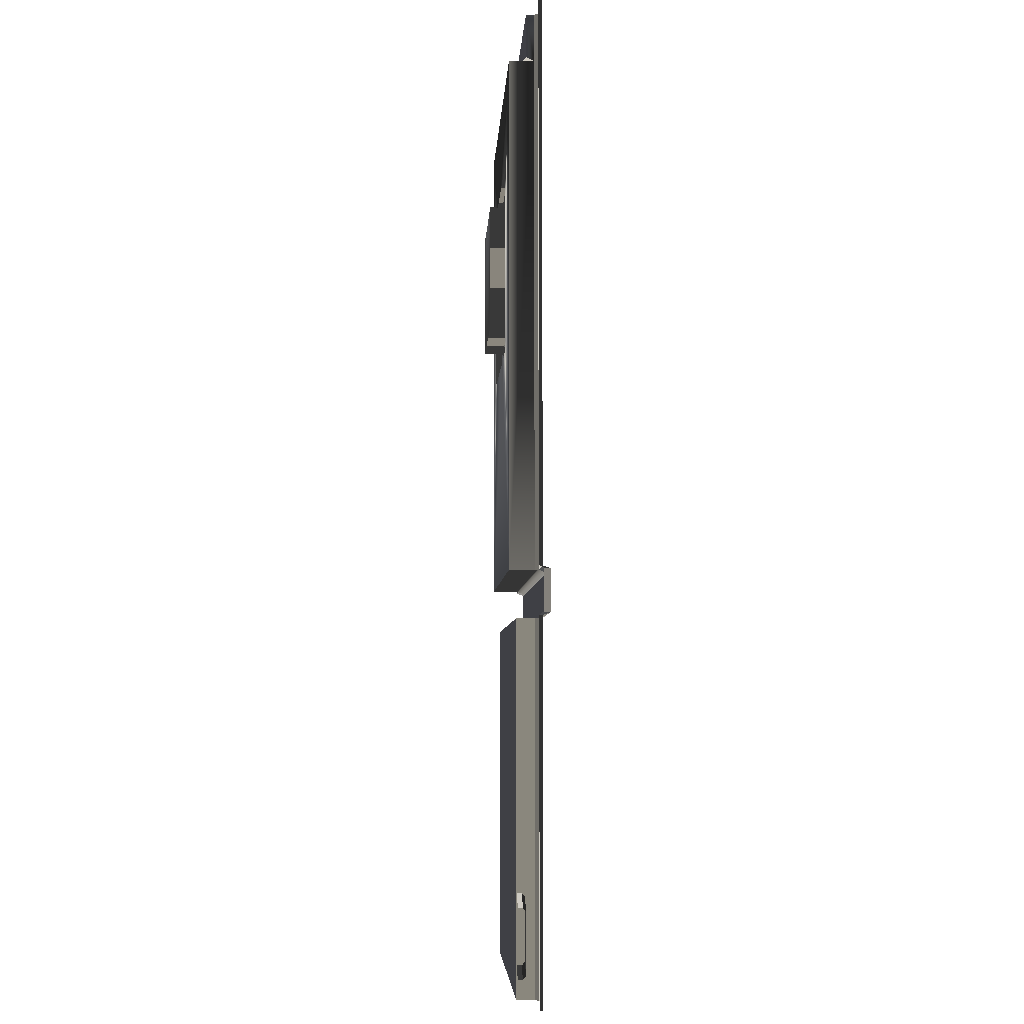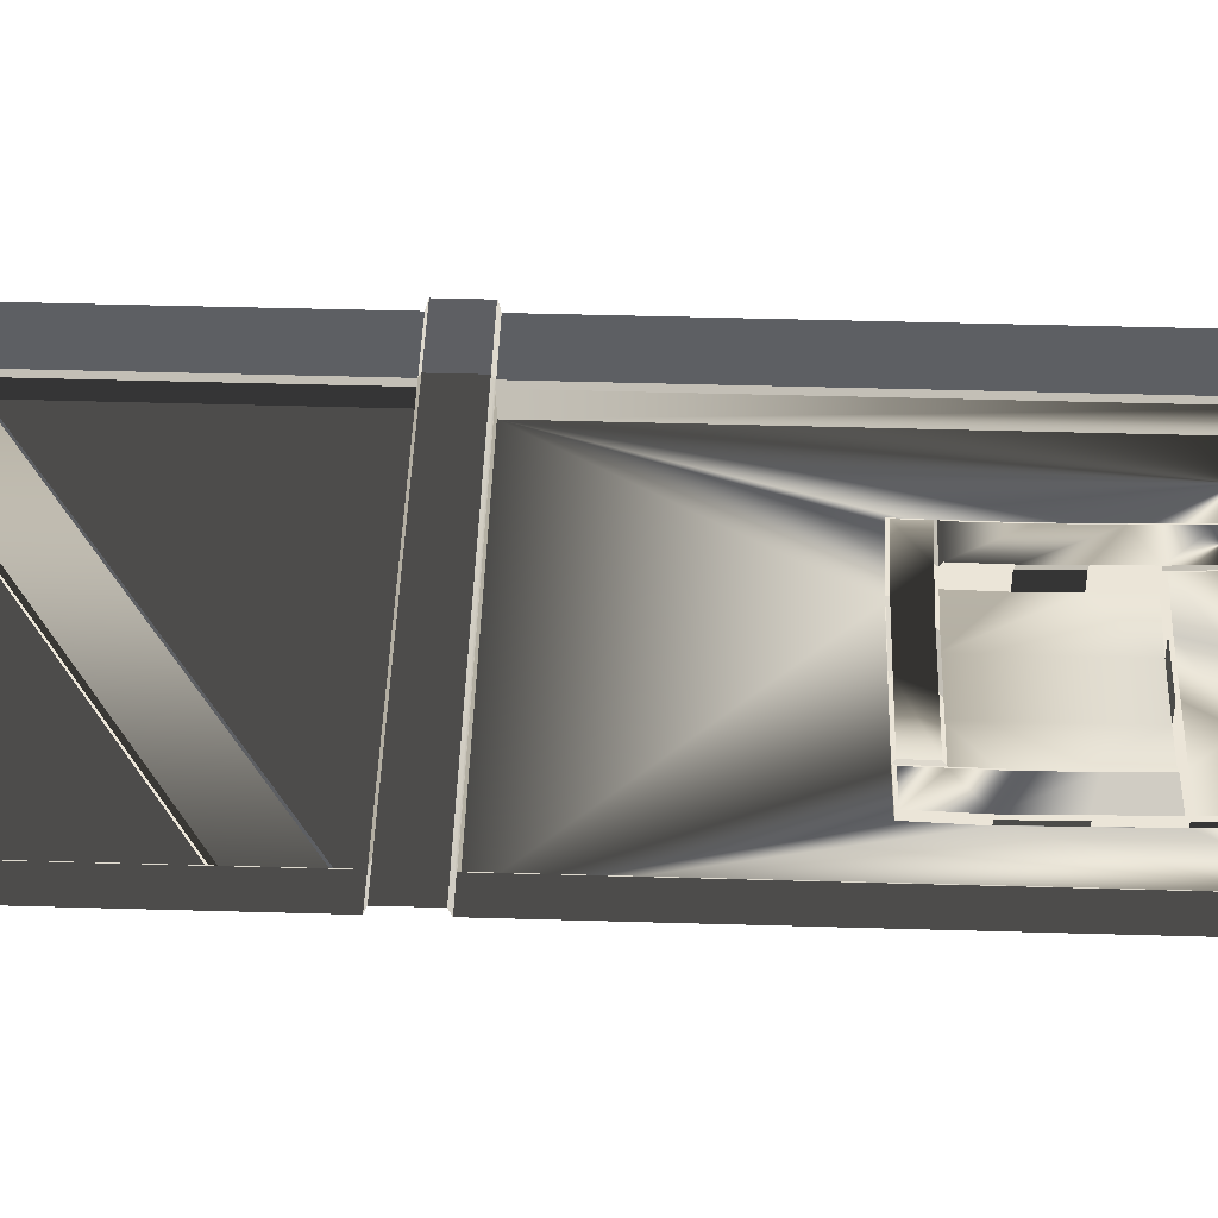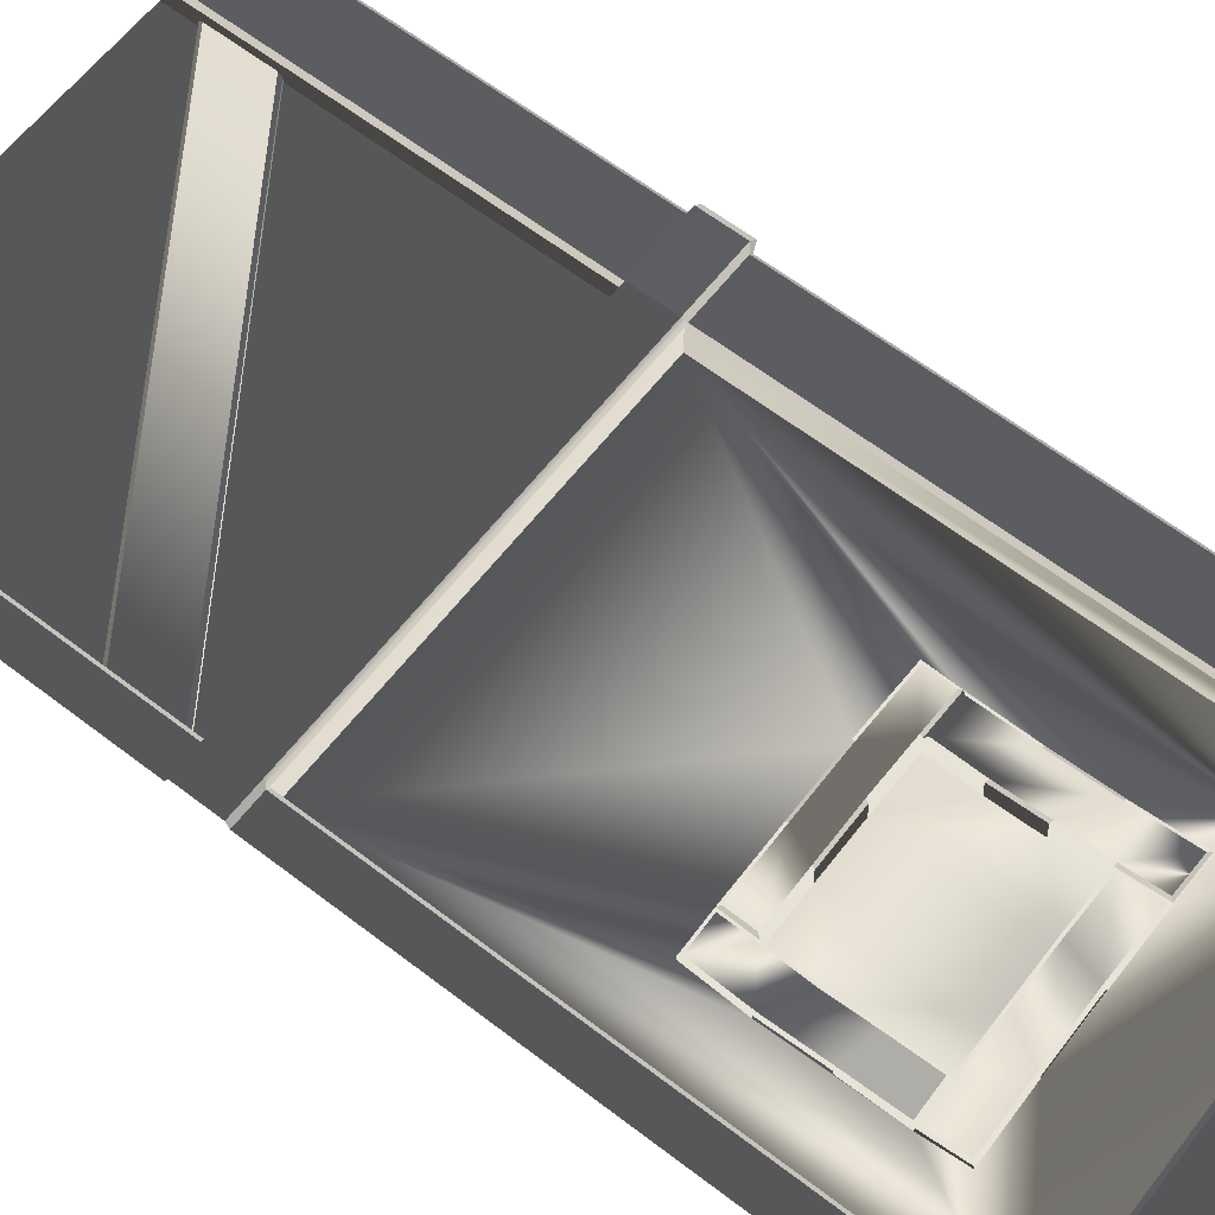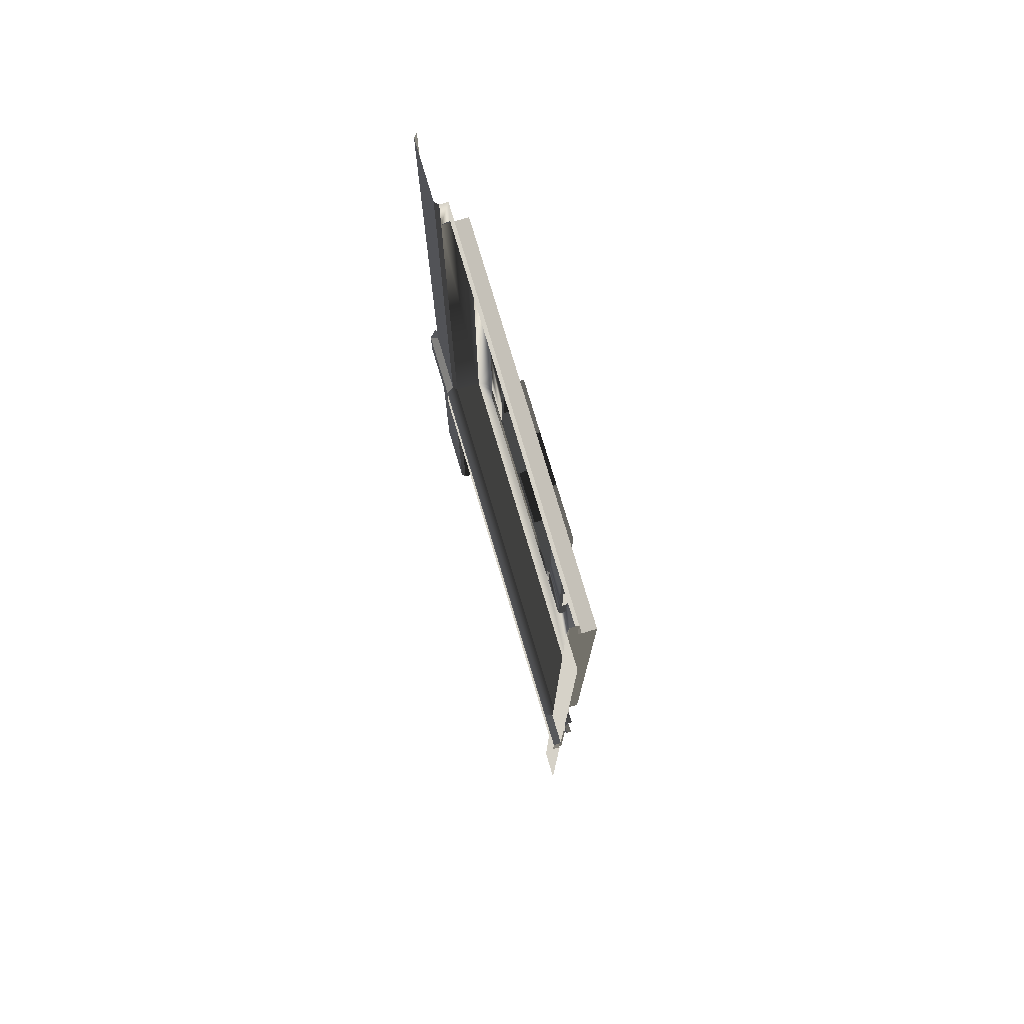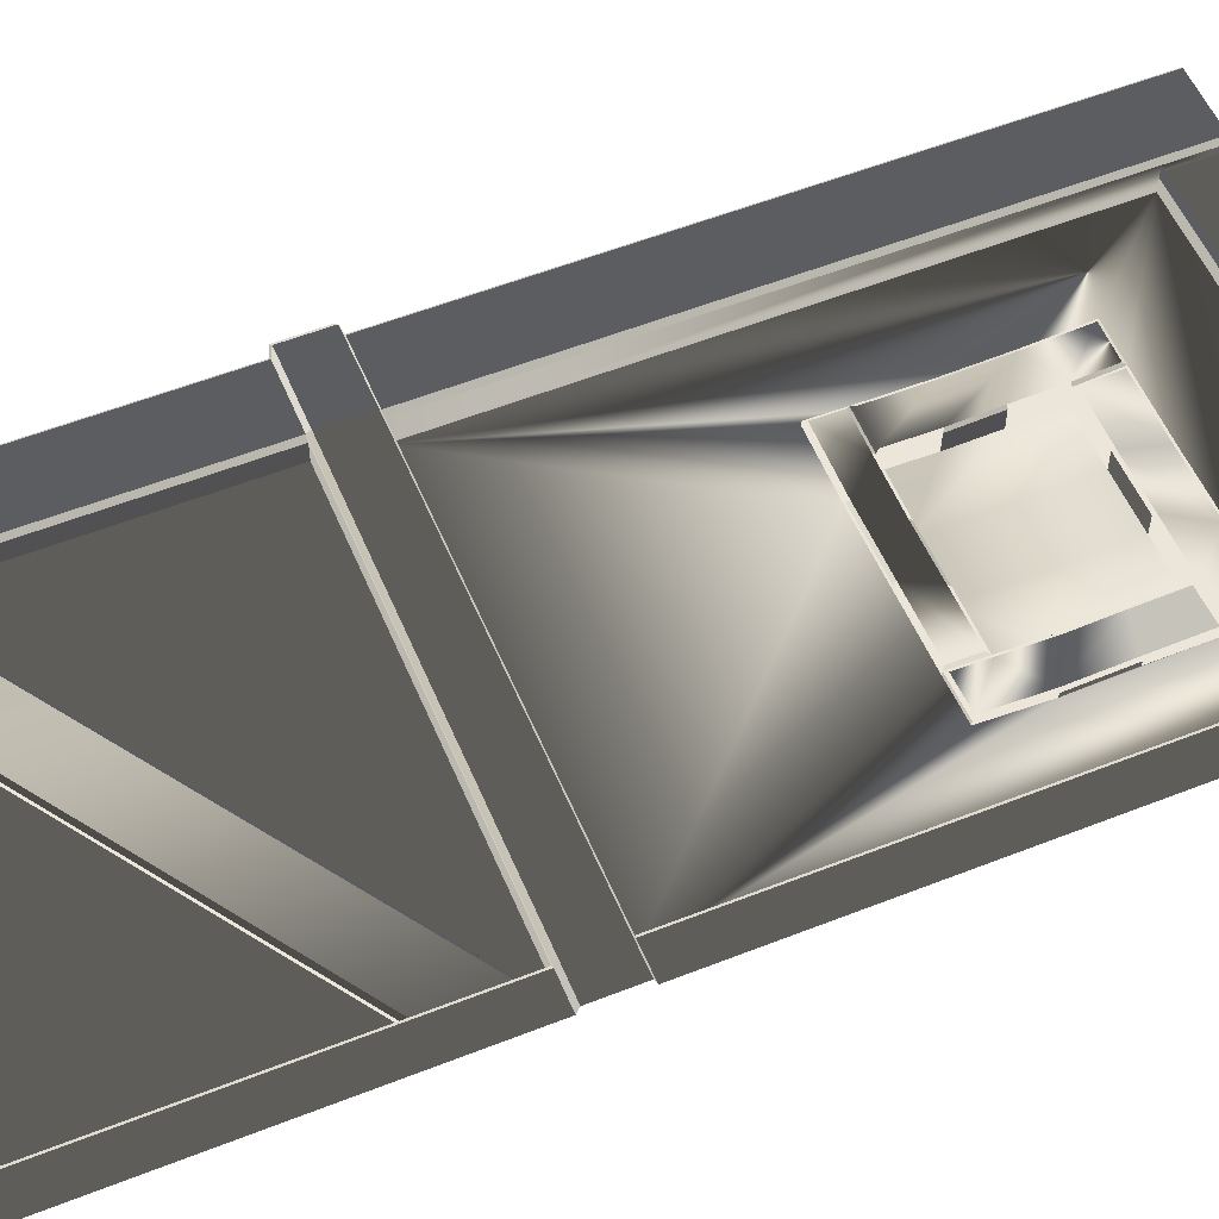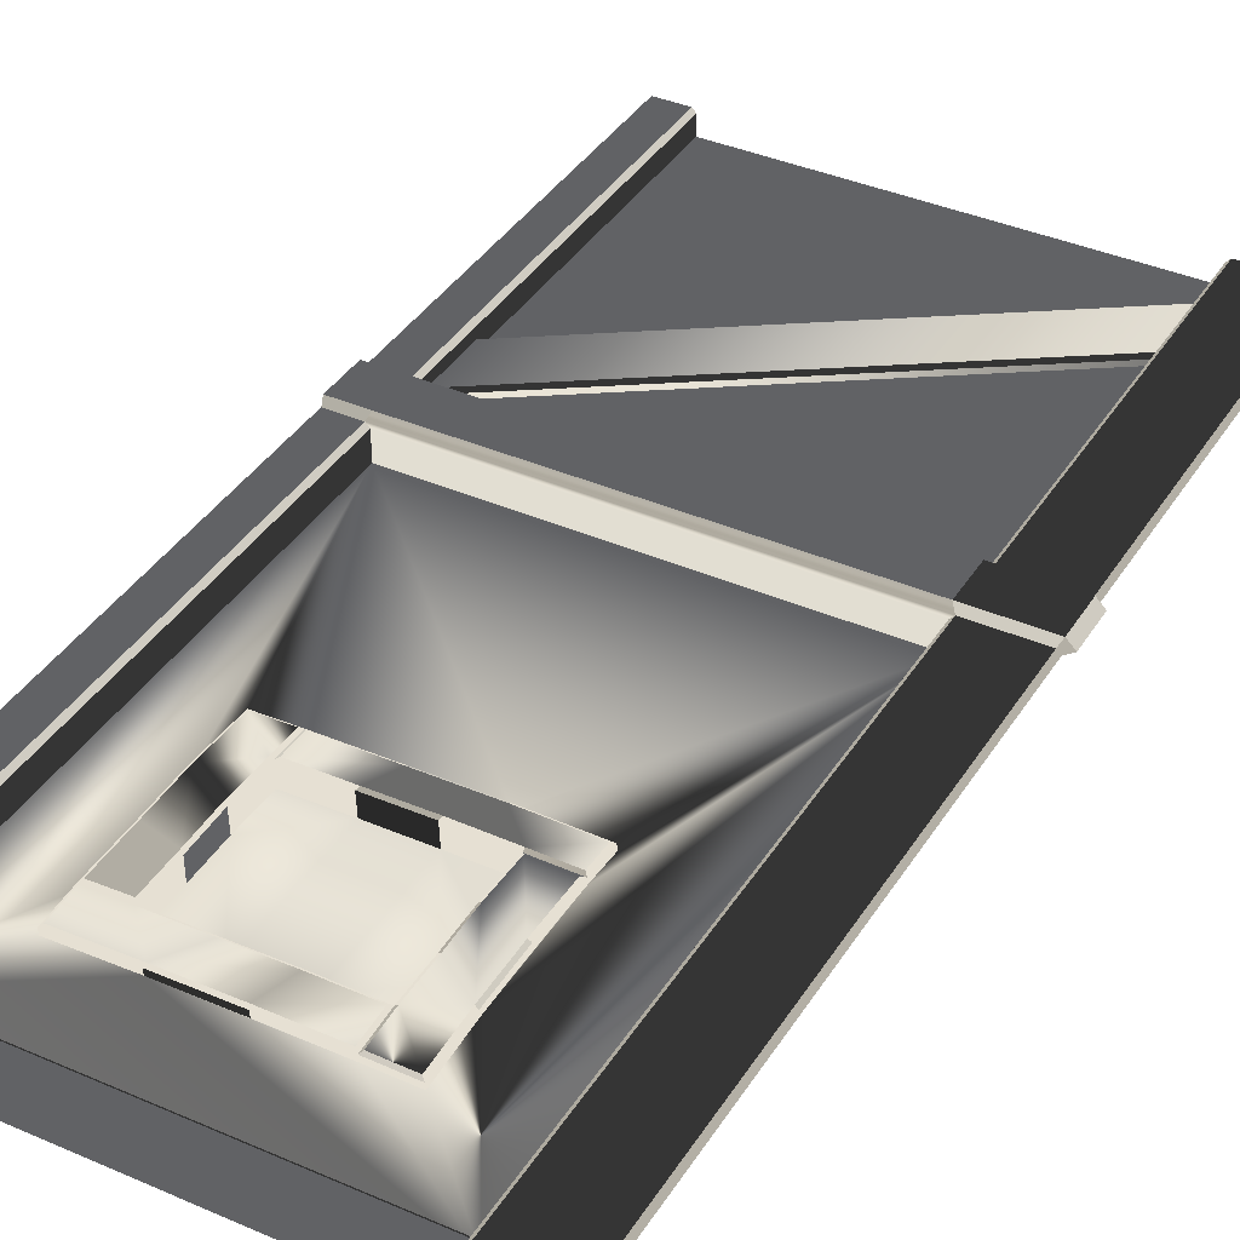
<metadata>
{"format":"obj","ext":"obj","renderer":"f3d","projection":"perspective","resolution":1024,"background":"white","views":[{"elev":-5.6,"azim":-92.8,"up":"+Y"},{"elev":46.0,"azim":91.9,"up":"+Z"},{"elev":62.4,"azim":127.9,"up":"+Z"},{"elev":77.4,"azim":73.4,"up":"+Y"},{"elev":55.3,"azim":67.4,"up":"+Z"},{"elev":38.4,"azim":-151.2,"up":"+Z"}]}
</metadata>
<code>
v  0.000839 0 11
v  -8.046 0 11
v  -8.046 96.31 11
v  0.000839 96.31 11
v  0.000839 256 11
v  0.000839 243.4 11
v  -8.046 243.4 11
v  -8.046 256 11
v  -8.998 243.4 9.997
v  -8.998 244.4 7.872
v  -8.998 256 7.872
v  -8.998 256 9.997
v  0.000839 108.7 11
v  -8.046 108.7 11
v  -8.998 108.7 9.997
v  -8.998 108.7 3.375
v  -8.998 243.4 3.375
v  -8.998 243.4 6.872
v  0.000839 108 13
v  0.000839 97.04 13
v  -8.998 97.04 13
v  -8.998 108 13
v  -109.1 0 11
v  -125.1 0 11
v  -125.1 96.31 11
v  -109.1 96.31 11
v  -108.2 0 5.278
v  -108.2 0 9.997
v  -108.2 96.31 9.997
v  -108.2 96.31 5.278
v  -109.1 256 11
v  -109.1 243.4 11
v  -125.1 243.4 11
v  -125.1 256 11
v  -109.1 108.7 11
v  -125.1 108.7 11
v  -108.2 108 13
v  -108.2 97.04 13
v  -126 97.04 13
v  -126 108 13
v  -108.2 256 9.997
v  -108.2 256 7.872
v  -108.2 244.4 7.872
v  -108.2 243.4 9.997
v  -108.2 243.4 3.375
v  -108.2 108.7 3.375
v  -108.2 108.7 9.997
v  -108.2 243.4 6.872
v  -128 97.04 11
v  -128 108 11
v  -126 108.7 10.04
v  -126 96.31 10.04
v  -8.998 96.31 9.997
v  -62.81 177.8 -0.365
v  -62.89 211.8 -0.365
v  -49.35 211.9 -0.365
v  -49.26 177.8 -0.365
v  -8.998 0 9.997
v  -8.998 0 5.278
v  -8.998 96.31 5.278
v  -126 0 10.04
v  -126 243.4 10.04
v  -126 256 10.04
v  -112.9 6.404 7.447
v  -112.8 22.68 7.447
v  -5.68 94.2 7.447
v  -5.545 78.59 7.447
v  -112.5 5.744 5.383
v  -112.5 5.744 6.654
v  -5.122 77.93 6.654
v  -5.122 77.93 5.383
v  -6.104 94.86 5.383
v  -6.104 94.86 6.654
v  -113.2 23.34 6.654
v  -113.2 23.34 5.383
v  -86.63 169.9 3.375
v  -69.67 169.6 3.375
v  -52.72 169.8 3.375
v  -35.76 169.9 3.375
v  -26.09 170.1 3.375
v  -26.67 222.2 3.375
v  -43.44 221.8 3.375
v  -60.22 221.7 3.375
v  -76.99 221.8 3.375
v  -87.21 221.9 3.375
v  -86.53 207.3 3.375
v  -86.3 192.6 3.375
v  -86.36 177.9 3.375
v  -25.57 184.2 3.375
v  -25.93 198.2 3.375
v  -26 212.3 3.375
v  -26.45 197.9 5.23
v  -26.15 184.3 5.23
v  -34.49 189 5.23
v  -34.82 200.2 5.23
v  -85.47 192.8 5.23
v  -85.74 207 5.23
v  -76.84 200.7 5.23
v  -76.52 189.6 5.23
v  -59.78 221 5.23
v  -43.46 221.1 5.23
v  -49.02 212.5 5.23
v  -62.34 212.4 5.23
v  -52.77 170.4 5.23
v  -69.27 170.3 5.23
v  -62.84 177 5.23
v  -49.52 177.1 5.23
v  -35.66 169.9 4.75
v  -25.99 170.1 4.75
v  -69.57 169.6 4.75
v  -52.62 169.7 4.75
v  -86.32 177.9 4.75
v  -86.53 169.9 4.75
v  -86.46 207.3 4.75
v  -86.2 192.6 4.75
v  -76.87 221.8 4.75
v  -87.09 222 4.75
v  -43.33 221.8 4.75
v  -60.1 221.7 4.75
v  -26.01 212.2 4.75
v  -26.55 222.2 4.75
v  -25.48 184.1 4.75
v  -25.82 198.2 4.75
v  -62.78 211.7 4.75
v  -49.23 211.9 4.75
v  -76.14 189.2 -0.365
v  -75.86 189.2 4.75
v  -76.19 200.5 4.75
v  -76.35 200.6 -0.365
v  -49.01 177.8 4.75
v  -62.56 177.7 4.75
v  -35.7 200.8 -0.365
v  -35.54 200.6 4.75
v  -35.21 189.3 4.75
v  -35.5 189.4 -0.365
v  -76.1 177.8 4.75
v  -85.55 178.6 5.23
v  -76.69 178.5 5.23
v  -77.46 221.1 5.23
v  -86.32 221.3 5.23
v  -76.33 211.9 4.75
v  -77 211.9 5.23
v  -76.17 177.1 5.23
v  -85.71 177.2 5.23
v  -35.46 177.9 4.75
v  -36.26 170.5 5.23
v  -36.2 177.2 5.23
v  -85.77 170.6 5.23
v  -35.68 212 4.75
v  -35.69 212.7 5.23
v  -26.7 212.9 5.23
v  -76.1 221.1 5.23
v  -75.66 212.6 5.23
v  -27.14 221.5 5.23
v  -26.67 211.5 5.23
v  -34.99 211.3 5.23
v  -34.91 170.5 5.23
v  -26.59 170.8 5.23
v  -34.77 177.9 5.23
v  -76.36 177.9 -0.365
v  -76.44 211.9 -0.365
v  -35.8 212.1 -0.365
v  -35.71 178 -0.365
g Wall001_C019
f -160 -161 -162 -163
f -156 -157 -158 -159
f -152 -153 -154 -155
f -157 -150 -151 -158
f -146 -147 -148 -149
f -155 -146 -149
f -142 -143 -144 -145
f -138 -139 -140 -141
f -134 -135 -136 -137
f -130 -131 -132 -133
f -131 -128 -129 -132
f -124 -125 -126 -127
f -120 -121 -122 -123
f -120 -117 -118 -119
f -116 -120 -119
f -124 -114 -115 -125
f -160 -144 -143 -161
f -150 -142 -145 -151
f -138 -126 -125 -139
f -128 -124 -127 -129
f -114 -124 -128 -113
f -112 -139 -125 -115
f -138 -135 -111 -161
f -142 -127 -126 -143
f -129 -127 -142 -150
f -148 -118 -117 -149
f -107 -108 -109 -110
f -147 -146 -116 -119
f -154 -153 -122 -121
f -111 -104 -105 -106
f -135 -134 -104 -111
f -105 -104 -134 -137
f -152 -155 -157 -156
f -155 -149 -150 -157
f -111 -106 -162 -161
f -112 -103 -140 -139
f -136 -135 -138 -141
f -101 -102 -131 -130
f -120 -123 -133 -132
f -102 -113 -128 -131
f -117 -120 -132 -129
f -117 -129 -150 -149
f -126 -138 -161 -143
f -97 -98 -99 -100
f -93 -94 -95 -96
f -89 -90 -91 -92
f -95 -94 -97 -100
f -91 -90 -99 -98
f -154 -146 -155
f -120 -116 -121
f -154 -121 -116 -146
f -87 -88 -118 -148
f -85 -86 -87 -148
f -84 -85 -148
f -82 -83 -147 -119
f -80 -81 -82 -119
f -79 -80 -119
f -78 -79 -119 -118
f -76 -77 -78 -118
f -76 -118 -88
f -75 -84 -148 -147
f -73 -74 -75 -147
f -73 -147 -83
f -69 -70 -71 -72
f -65 -66 -67 -68
f -61 -62 -63 -64
f -57 -58 -59 -60
f -55 -56 -85 -84
f -86 -53 -54 -87
f -51 -52 -76 -88
f -77 -49 -50 -78
f -47 -48 -80 -79
f -81 -45 -46 -82
f -43 -44 -73 -83
f -74 -41 -42 -75
f -108 -39 -40 -109
f -35 -36 -37 -38
f -110 -33 -34 -107
f -29 -30 -31 -32
f -26 -27 -52 -28
f -49 -68 -67 -50
f -24 -25 -48 -47
f -25 -22 -23 -48
f -66 -65 -37 -36
f -20 -21 -28 -52
f -58 -57 -34 -33
f -17 -18 -56 -19
f -53 -60 -59 -54
f -16 -20 -52 -51
f -13 -14 -15 -44
f -62 -61 -40 -39
f -11 -12 -48 -23
f -45 -64 -63 -46
f -10 -13 -44 -43
f -8 -9 -44 -15
f -41 -72 -71 -42
f -6 -7 -56 -55
f -7 -5 -19 -56
f -70 -69 -31 -30
f -5 -7 -6 -71
f -70 -5 -71
f -72 -9 -8 -69
f -22 -25 -24 -67
f -66 -22 -67
f -68 -27 -26 -65
f -78 -50 -47 -79
f -49 -77 -76 -52
f -75 -42 -55 -84
f -41 -74 -73 -44
f -38 -37 -28 -4
f -36 -35 -3 -23
f -32 -31 -15 -2
f -30 -29 -1 -19
f -67 -24 -47 -50
f -68 -49 -52 -27
f -65 -26 -28 -37
f -36 -23 -22 -66
f -71 -6 -55 -42
f -72 -41 -44 -9
f -69 -8 -15 -31
f -30 -19 -5 -70
f -110 -109 -35 -38
f -108 -107 -29 -32
f -14 -13 -10 -63
f -62 -14 -63
f -64 -12 -11 -61
f -21 -20 -16 -59
f -58 -21 -59
f -60 -18 -17 -57
f -87 -54 -51 -88
f -53 -86 -85 -56
f -82 -46 -43 -83
f -45 -81 -80 -48
f -109 -40 -23 -3
f -39 -108 -2 -15
f -107 -34 -19 -1
f -33 -110 -4 -28
f -57 -17 -19 -34
f -33 -28 -21 -58
f -59 -16 -51 -54
f -60 -53 -56 -18
f -61 -11 -23 -40
f -39 -15 -14 -62
f -63 -10 -43 -46
f -64 -45 -48 -12
f -38 -4 -110
f -1 -29 -107
f -32 -2 -108
f -3 -35 -109

</code>
